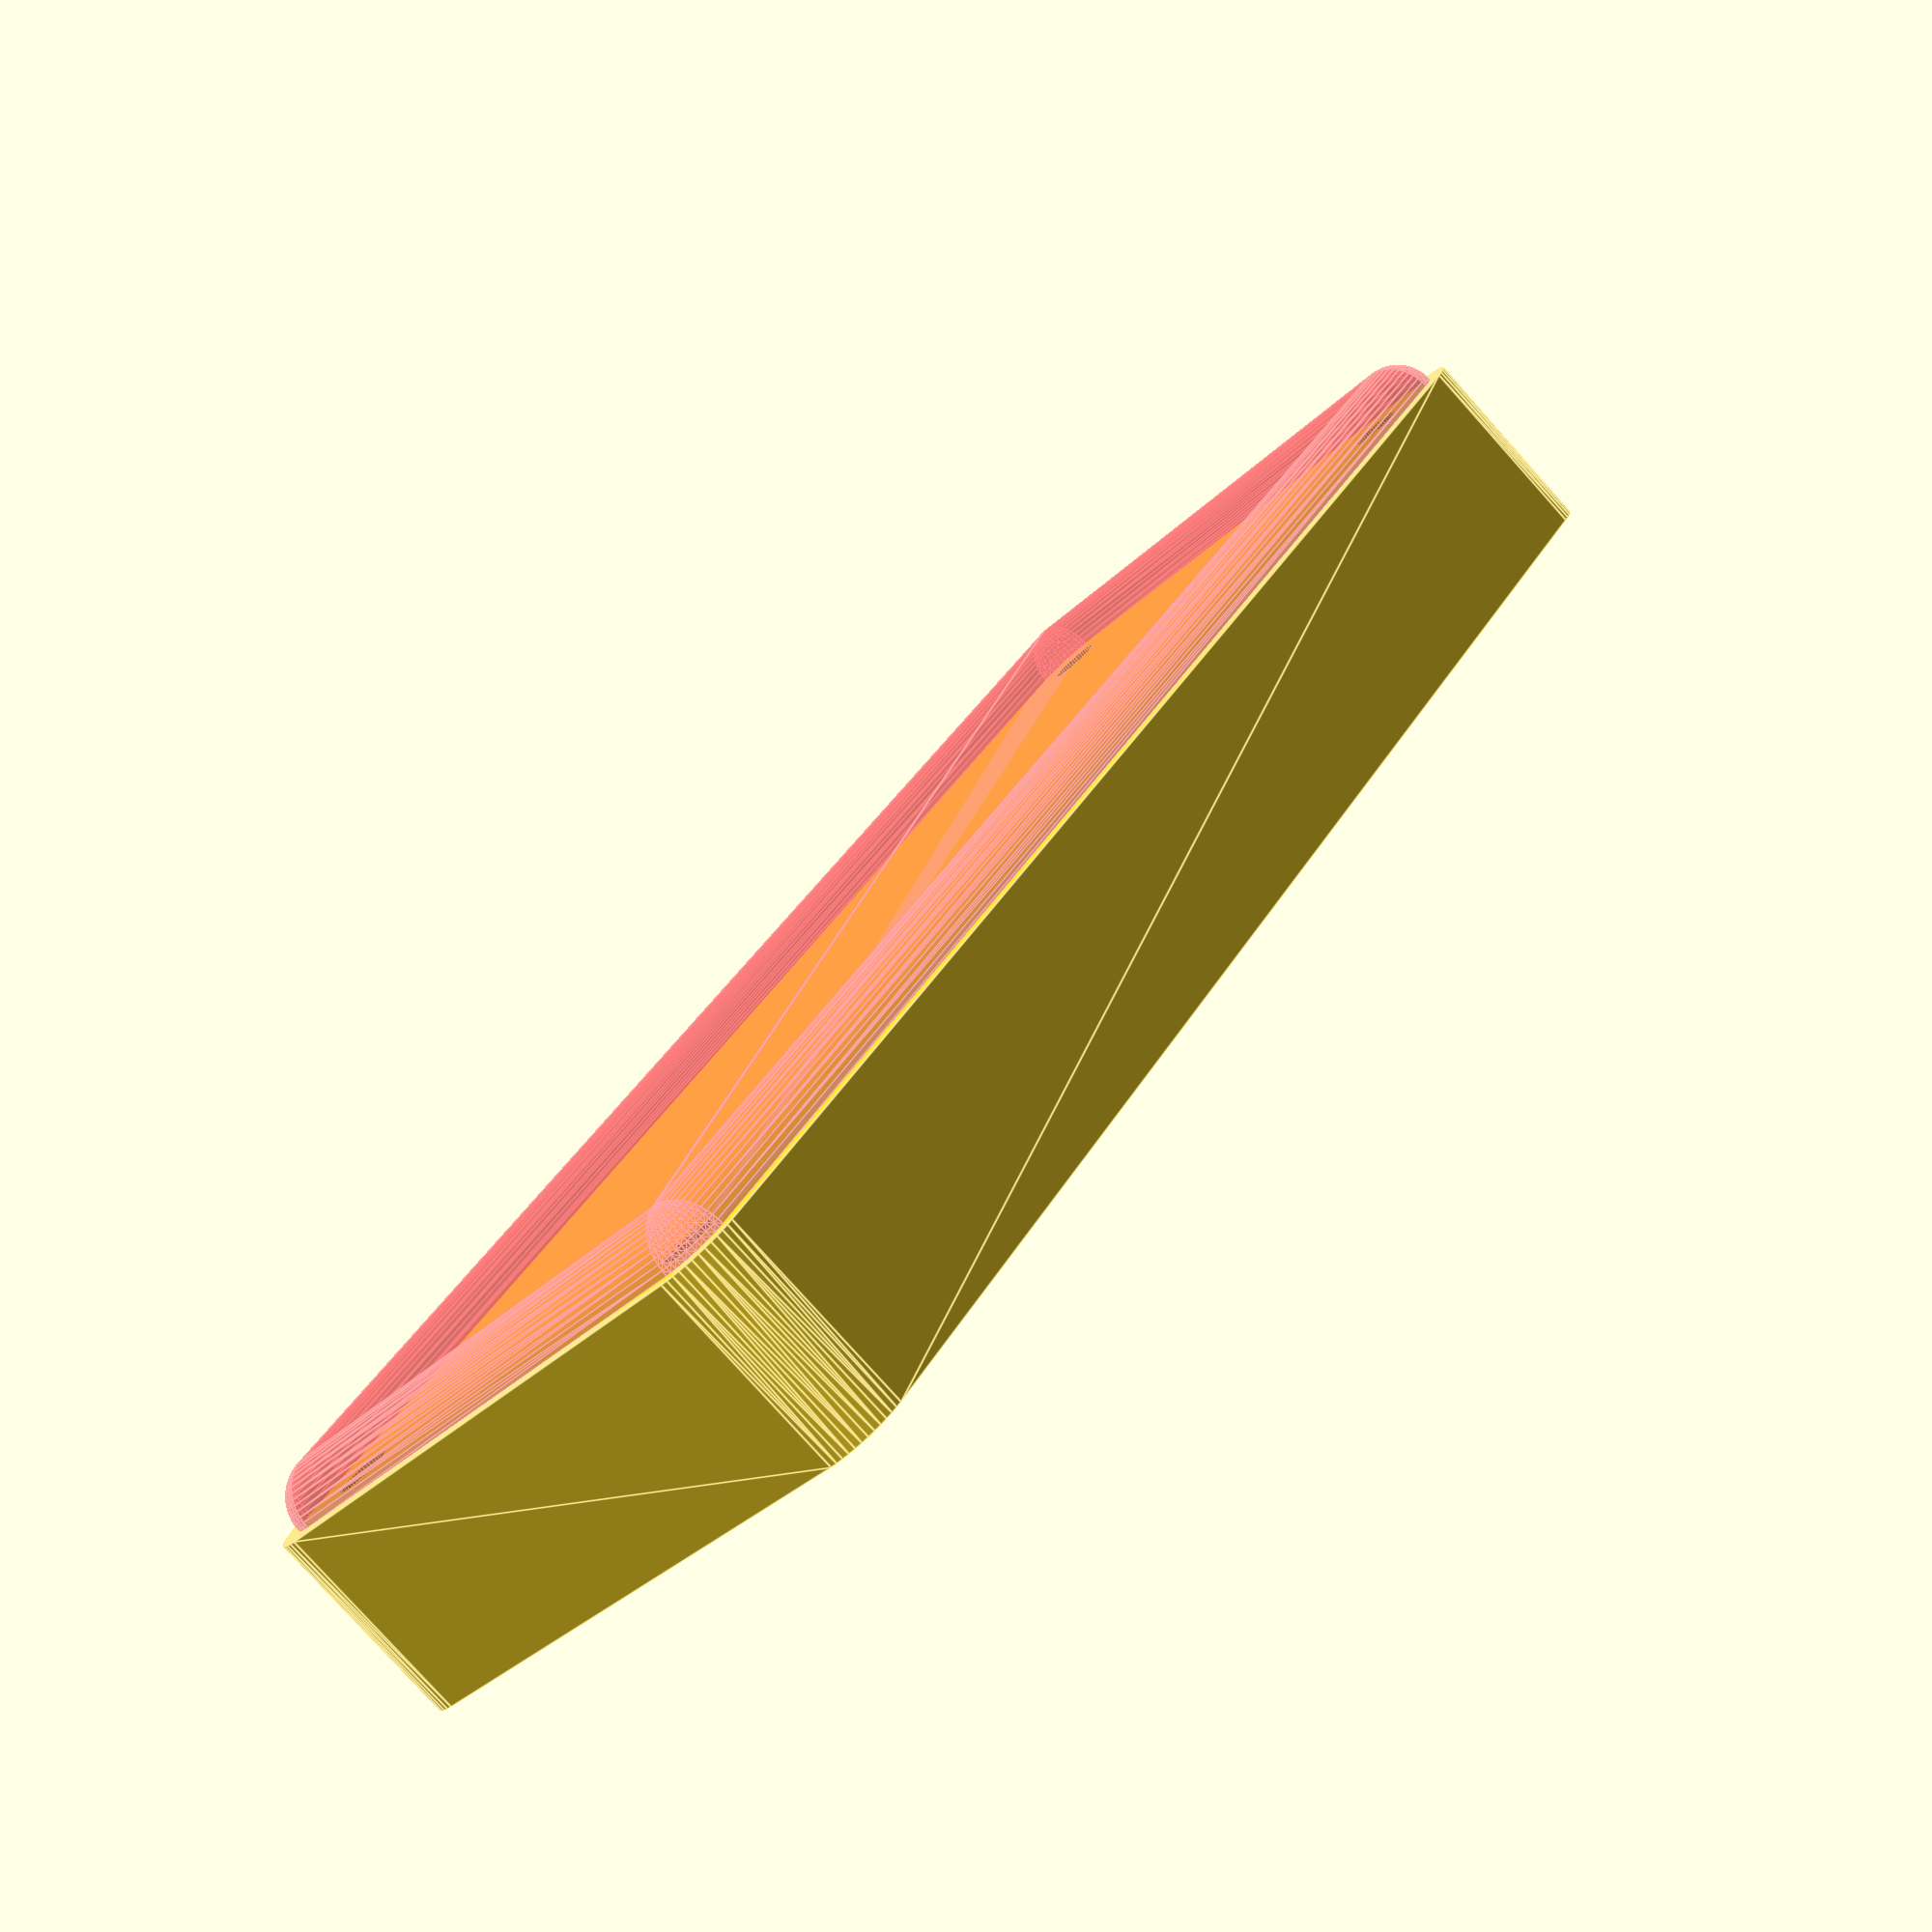
<openscad>
$fn = 50;


difference() {
	union() {
		hull() {
			translate(v = [-25.0000000000, 70.0000000000, 0]) {
				cylinder(h = 18, r = 5);
			}
			translate(v = [25.0000000000, 70.0000000000, 0]) {
				cylinder(h = 18, r = 5);
			}
			translate(v = [-25.0000000000, -70.0000000000, 0]) {
				cylinder(h = 18, r = 5);
			}
			translate(v = [25.0000000000, -70.0000000000, 0]) {
				cylinder(h = 18, r = 5);
			}
		}
	}
	union() {
		translate(v = [-22.5000000000, -67.5000000000, 2]) {
			rotate(a = [0, 0, 0]) {
				difference() {
					union() {
						translate(v = [0, 0, -1.7000000000]) {
							cylinder(h = 1.7000000000, r1 = 1.5000000000, r2 = 2.4000000000);
						}
						cylinder(h = 250, r = 2.4000000000);
						translate(v = [0, 0, -6.0000000000]) {
							cylinder(h = 6, r = 1.5000000000);
						}
						translate(v = [0, 0, -6.0000000000]) {
							cylinder(h = 6, r = 1.8000000000);
						}
						translate(v = [0, 0, -6.0000000000]) {
							cylinder(h = 6, r = 1.5000000000);
						}
					}
					union();
				}
			}
		}
		translate(v = [22.5000000000, -67.5000000000, 2]) {
			rotate(a = [0, 0, 0]) {
				difference() {
					union() {
						translate(v = [0, 0, -1.7000000000]) {
							cylinder(h = 1.7000000000, r1 = 1.5000000000, r2 = 2.4000000000);
						}
						cylinder(h = 250, r = 2.4000000000);
						translate(v = [0, 0, -6.0000000000]) {
							cylinder(h = 6, r = 1.5000000000);
						}
						translate(v = [0, 0, -6.0000000000]) {
							cylinder(h = 6, r = 1.8000000000);
						}
						translate(v = [0, 0, -6.0000000000]) {
							cylinder(h = 6, r = 1.5000000000);
						}
					}
					union();
				}
			}
		}
		translate(v = [-22.5000000000, 67.5000000000, 2]) {
			rotate(a = [0, 0, 0]) {
				difference() {
					union() {
						translate(v = [0, 0, -1.7000000000]) {
							cylinder(h = 1.7000000000, r1 = 1.5000000000, r2 = 2.4000000000);
						}
						cylinder(h = 250, r = 2.4000000000);
						translate(v = [0, 0, -6.0000000000]) {
							cylinder(h = 6, r = 1.5000000000);
						}
						translate(v = [0, 0, -6.0000000000]) {
							cylinder(h = 6, r = 1.8000000000);
						}
						translate(v = [0, 0, -6.0000000000]) {
							cylinder(h = 6, r = 1.5000000000);
						}
					}
					union();
				}
			}
		}
		translate(v = [22.5000000000, 67.5000000000, 2]) {
			rotate(a = [0, 0, 0]) {
				difference() {
					union() {
						translate(v = [0, 0, -1.7000000000]) {
							cylinder(h = 1.7000000000, r1 = 1.5000000000, r2 = 2.4000000000);
						}
						cylinder(h = 250, r = 2.4000000000);
						translate(v = [0, 0, -6.0000000000]) {
							cylinder(h = 6, r = 1.5000000000);
						}
						translate(v = [0, 0, -6.0000000000]) {
							cylinder(h = 6, r = 1.8000000000);
						}
						translate(v = [0, 0, -6.0000000000]) {
							cylinder(h = 6, r = 1.5000000000);
						}
					}
					union();
				}
			}
		}
		translate(v = [0, 0, 3]) {
			#hull() {
				union() {
					translate(v = [-24.5000000000, 69.5000000000, 4]) {
						cylinder(h = 11, r = 4);
					}
					translate(v = [-24.5000000000, 69.5000000000, 4]) {
						sphere(r = 4);
					}
					translate(v = [-24.5000000000, 69.5000000000, 15]) {
						sphere(r = 4);
					}
				}
				union() {
					translate(v = [24.5000000000, 69.5000000000, 4]) {
						cylinder(h = 11, r = 4);
					}
					translate(v = [24.5000000000, 69.5000000000, 4]) {
						sphere(r = 4);
					}
					translate(v = [24.5000000000, 69.5000000000, 15]) {
						sphere(r = 4);
					}
				}
				union() {
					translate(v = [-24.5000000000, -69.5000000000, 4]) {
						cylinder(h = 11, r = 4);
					}
					translate(v = [-24.5000000000, -69.5000000000, 4]) {
						sphere(r = 4);
					}
					translate(v = [-24.5000000000, -69.5000000000, 15]) {
						sphere(r = 4);
					}
				}
				union() {
					translate(v = [24.5000000000, -69.5000000000, 4]) {
						cylinder(h = 11, r = 4);
					}
					translate(v = [24.5000000000, -69.5000000000, 4]) {
						sphere(r = 4);
					}
					translate(v = [24.5000000000, -69.5000000000, 15]) {
						sphere(r = 4);
					}
				}
			}
		}
	}
}
</openscad>
<views>
elev=80.3 azim=35.4 roll=41.9 proj=p view=edges
</views>
